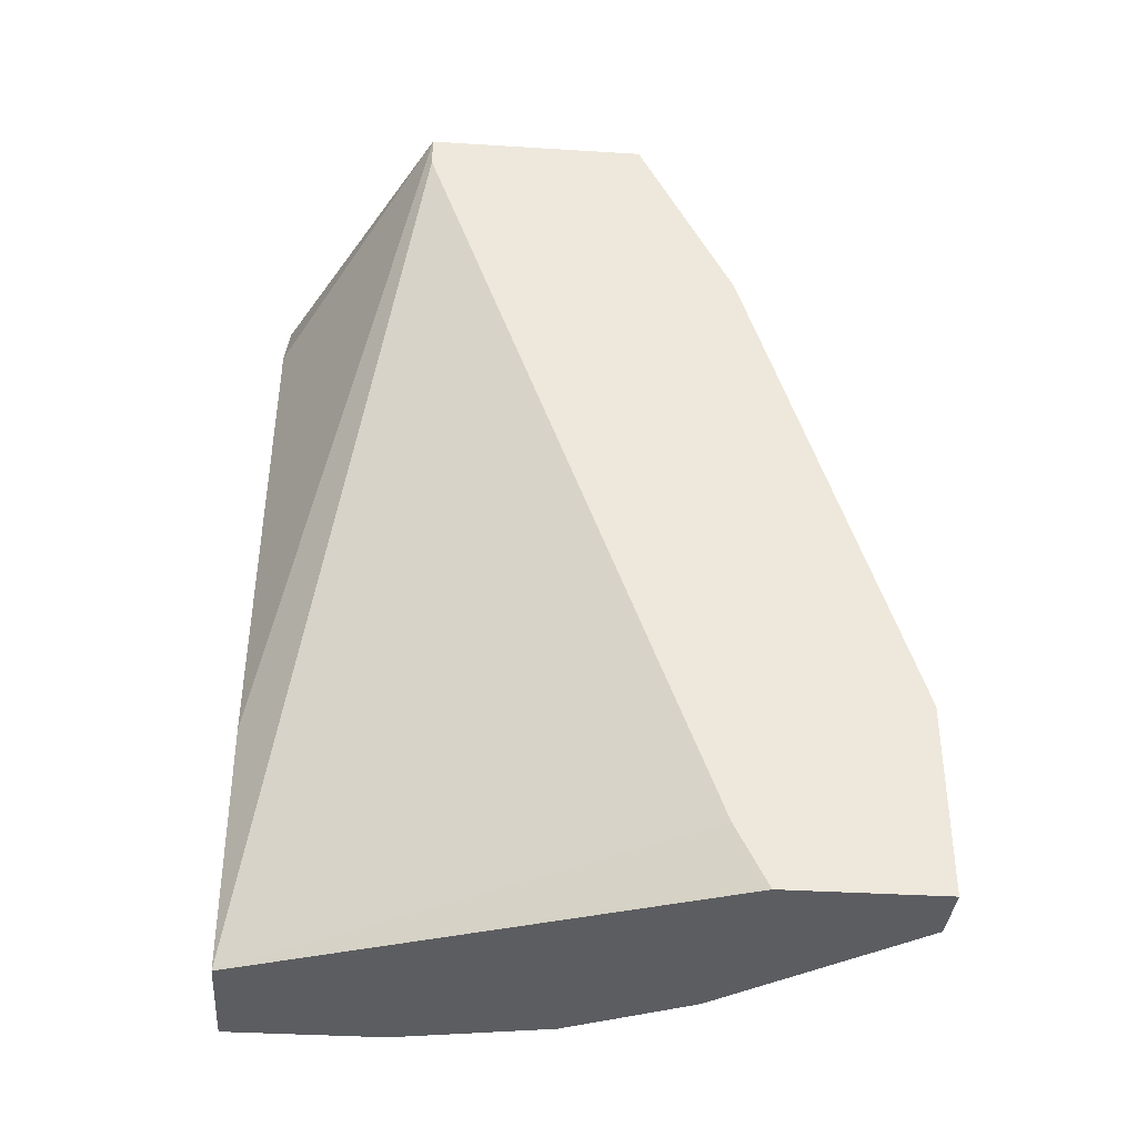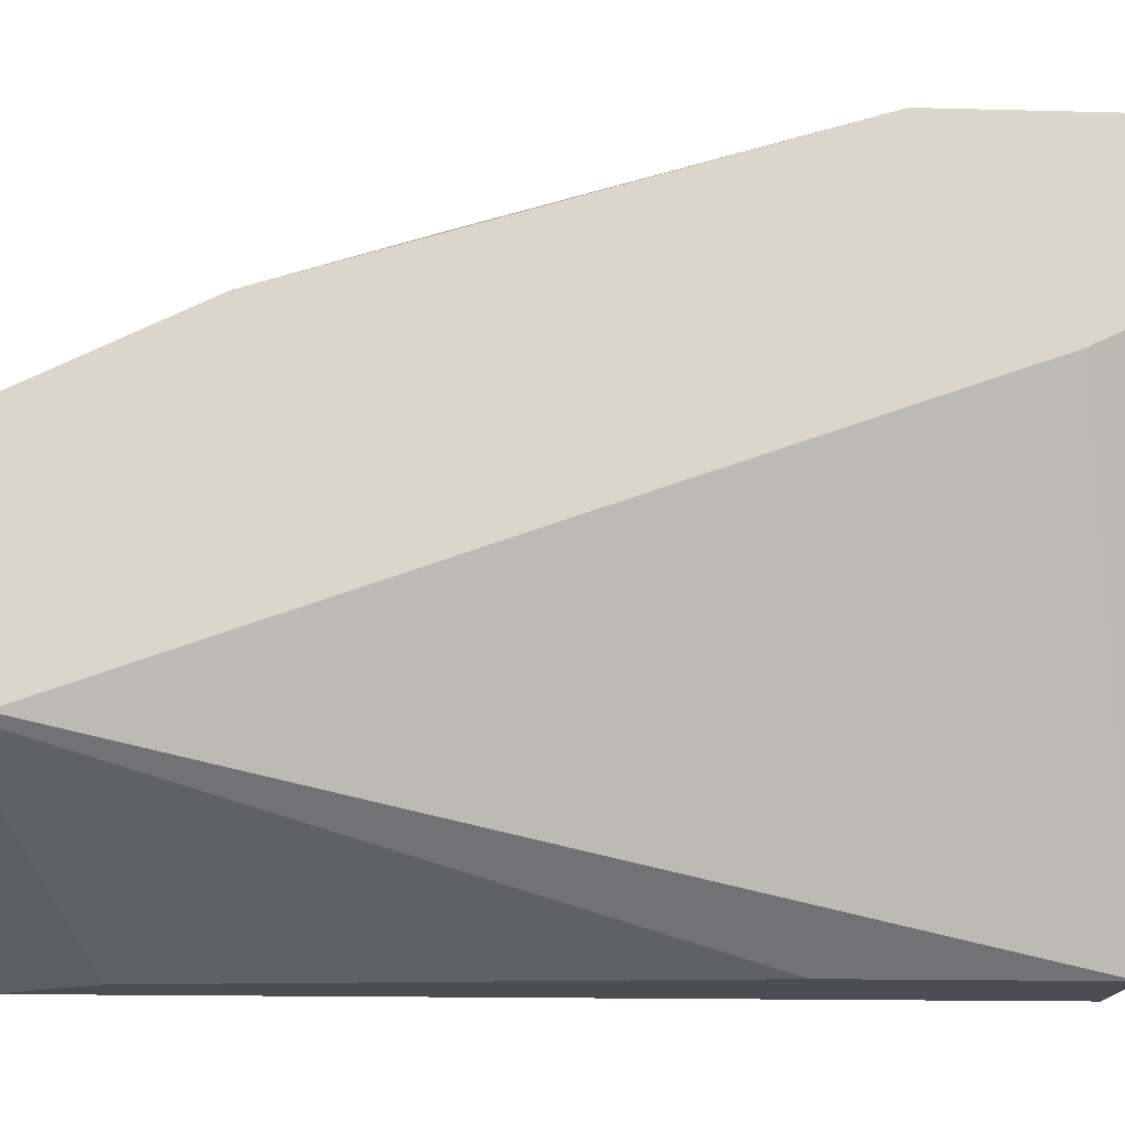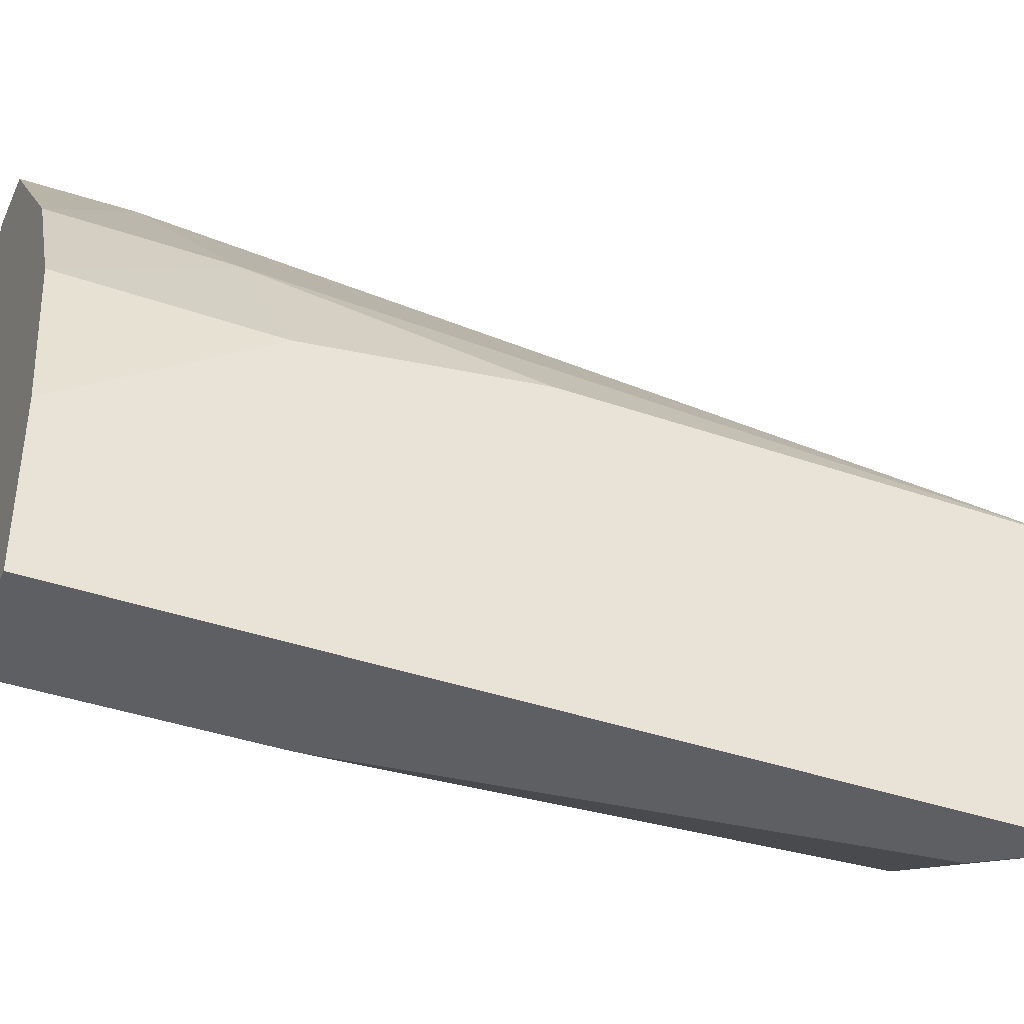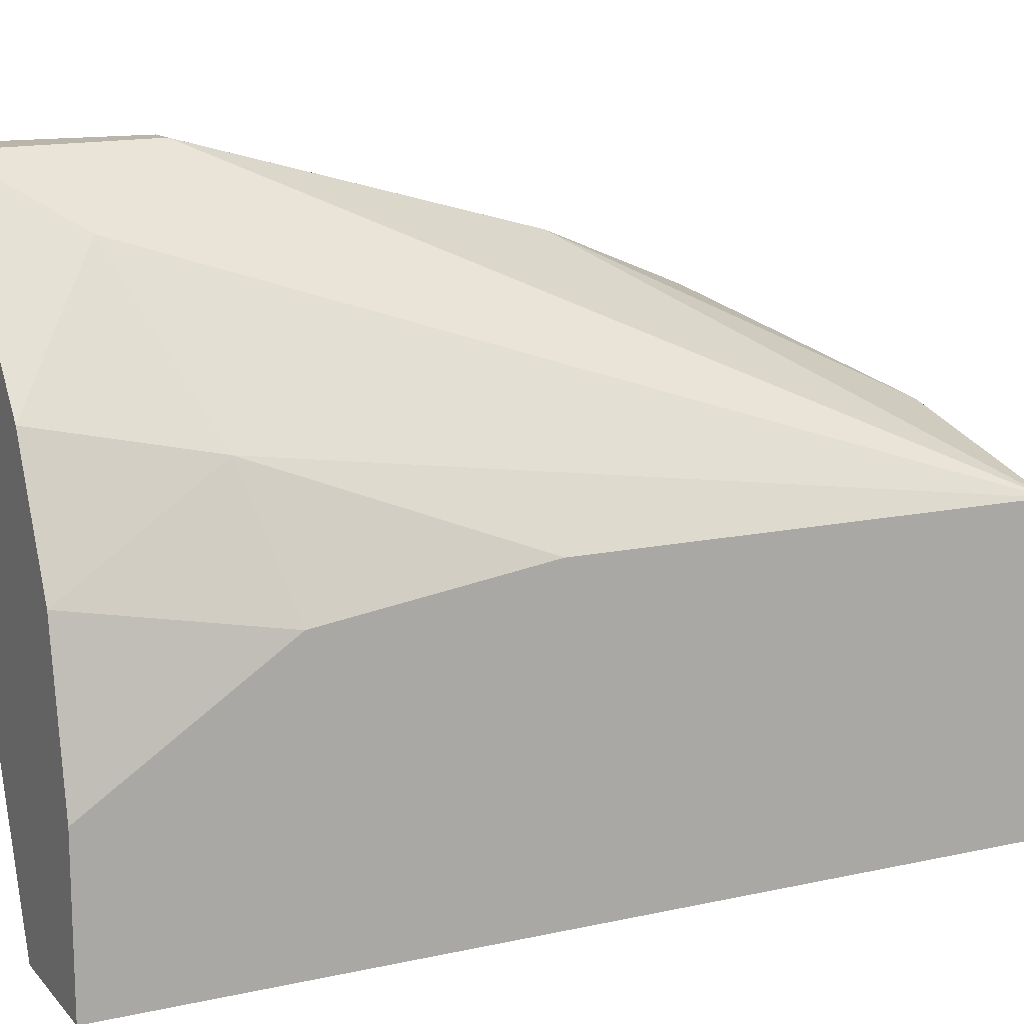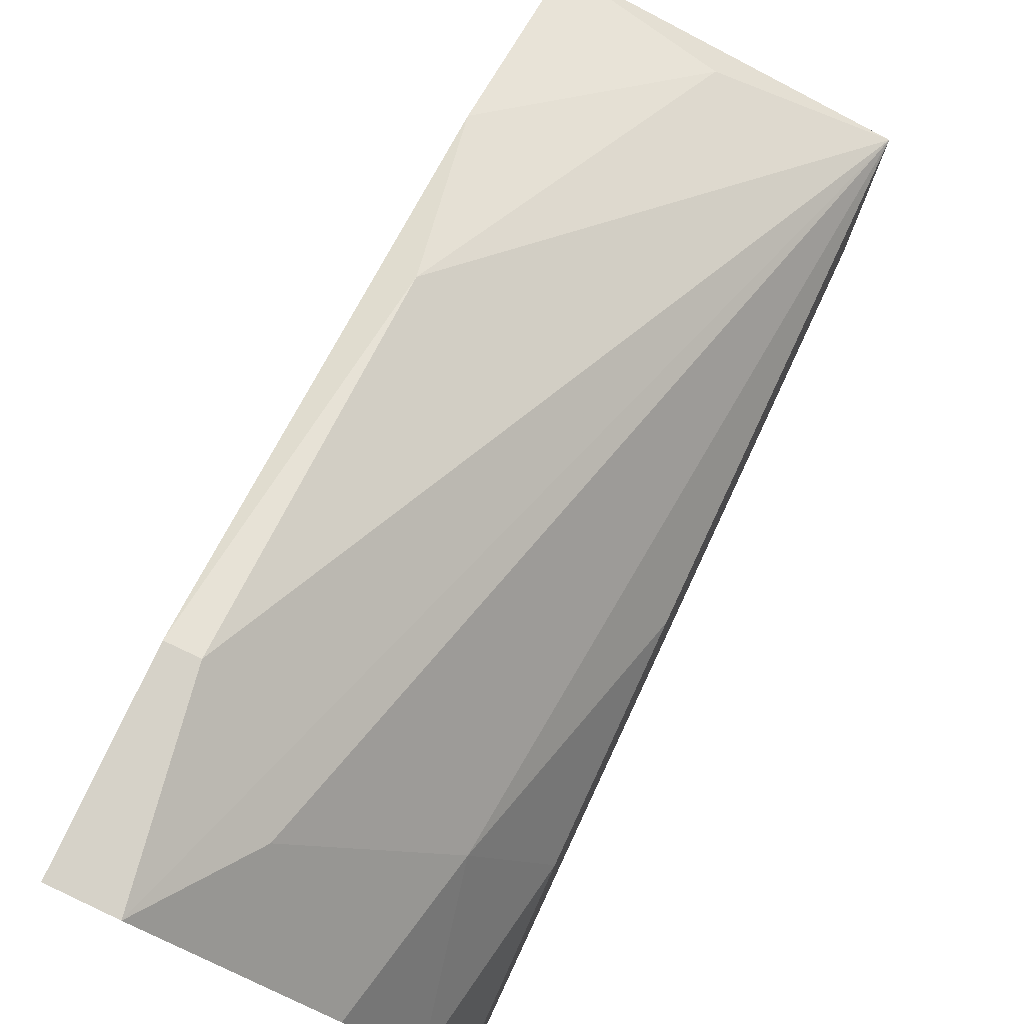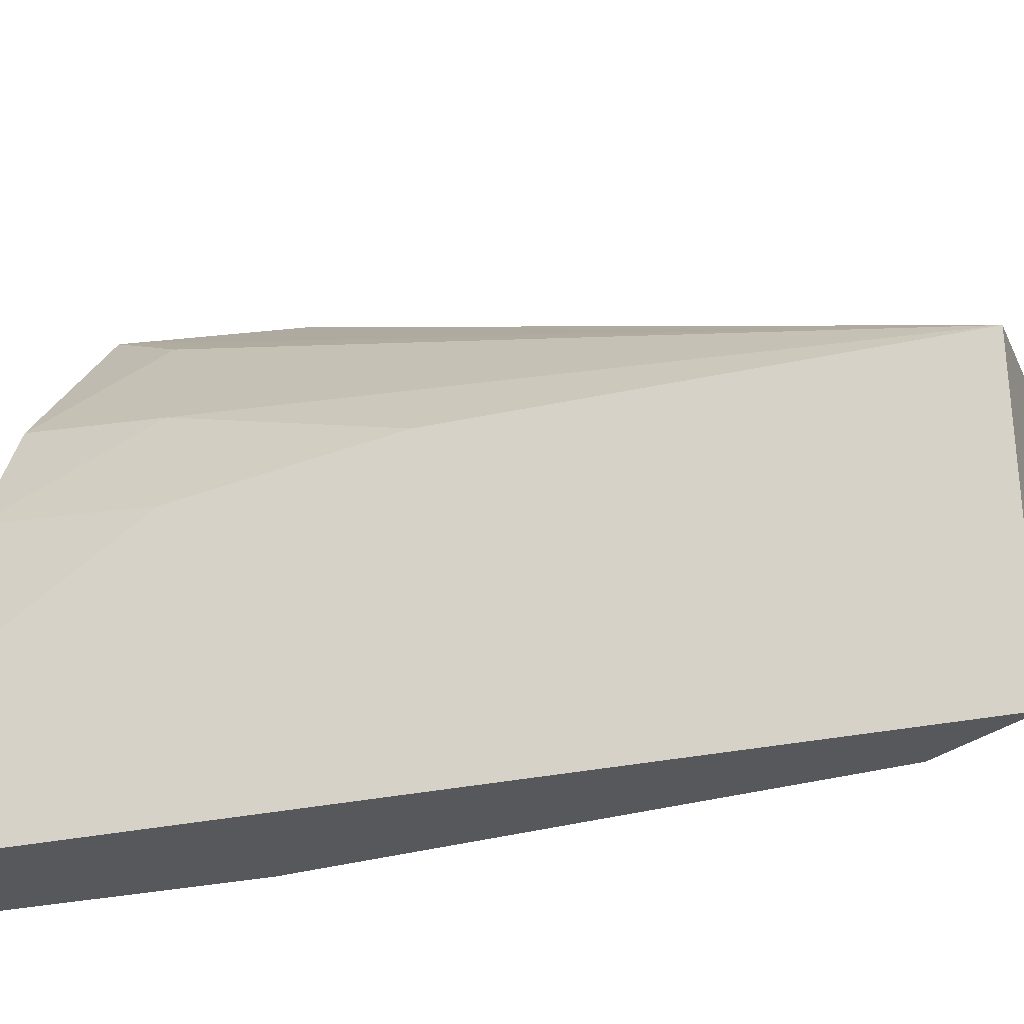
<metadata>
{"format":"obj","ext":"obj","renderer":"f3d","projection":"perspective","resolution":1024,"background":"white","views":[{"elev":-36.8,"azim":85.4,"up":"+Z"},{"elev":-15.7,"azim":86.9,"up":"+Y"},{"elev":-39.5,"azim":-113.4,"up":"+Y"},{"elev":13.4,"azim":-116.3,"up":"+Y"},{"elev":77.9,"azim":-154.9,"up":"+Y"},{"elev":-28.7,"azim":-71.2,"up":"+Y"}]}
</metadata>
<code>
v -0.01293 0.01836 -0.005177
v -0.01209 0.006609 0.001542
v -0.01209 0.006609 -0.005177
v -0.01461 0.015 -0.005177
v -0.01377 0.01752 -0.000976
v -0.01377 0.006609 0.01582
v -0.007052 0.0192 -0.005177
v -0.007052 0.0192 0.01329
v -0.007052 0.01668 0.01834
v -0.007052 0.0234 -0.000134
v -0.007052 0.0234 -0.005177
v -0.007052 0.01836 -0.003496
v -0.007052 0.01081 0.0175
v -0.007052 0.01081 0.01834
v -0.008731 0.0234 -0.005177
v -0.007891 0.0234 -0.000134
v -0.007891 0.02088 0.009096
v -0.01041 0.02172 -0.002654
v -0.01545 0.015 0.005745
v -0.01545 0.015 0.01834
v -0.01545 0.01417 -0.000134
v -0.01545 0.006609 -0.005177
v -0.01545 0.006609 0.01834
v -0.01545 0.01081 -0.005177
v -0.01125 0.01668 0.0175
f 5 21 19
f 24 22 23
f 24 23 20
f 22 24 15
f 20 23 14
f 23 22 3
f 22 15 3
f 8 14 7
f 3 15 7
f 15 24 1
f 8 7 10
f 14 8 9
f 20 14 9
f 24 20 21
f 14 23 6
f 23 3 6
f 8 10 17
f 17 10 16
f 15 20 16
f 10 15 16
f 20 17 16
f 3 14 2
f 14 6 2
f 6 3 2
f 7 15 11
f 15 10 11
f 10 7 11
f 14 3 13
f 7 14 13
f 20 15 18
f 15 1 18
f 5 20 18
f 1 5 18
f 9 8 25
f 20 9 25
f 8 17 25
f 17 20 25
f 3 7 12
f 13 3 12
f 7 13 12
f 1 24 4
f 24 21 4
f 5 1 4
f 21 5 4
f 21 20 19
f 20 5 19

</code>
